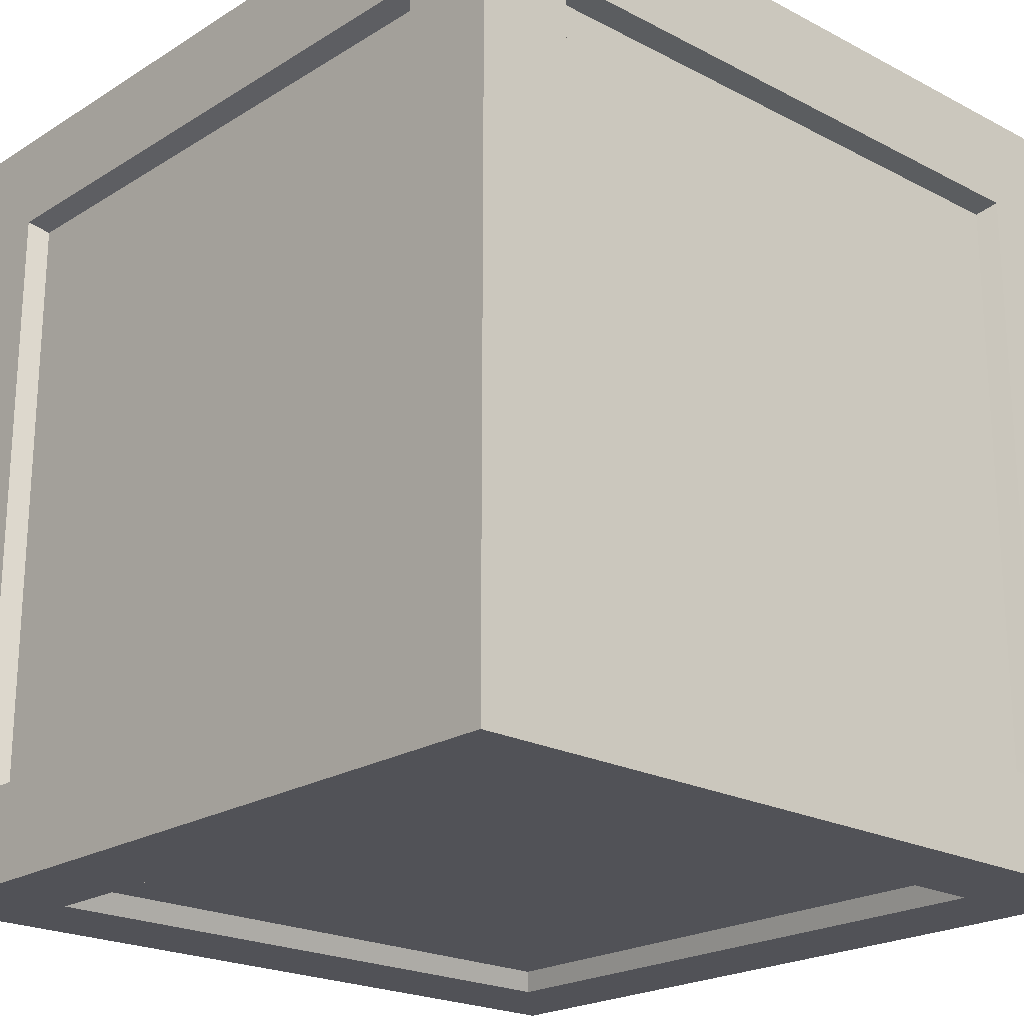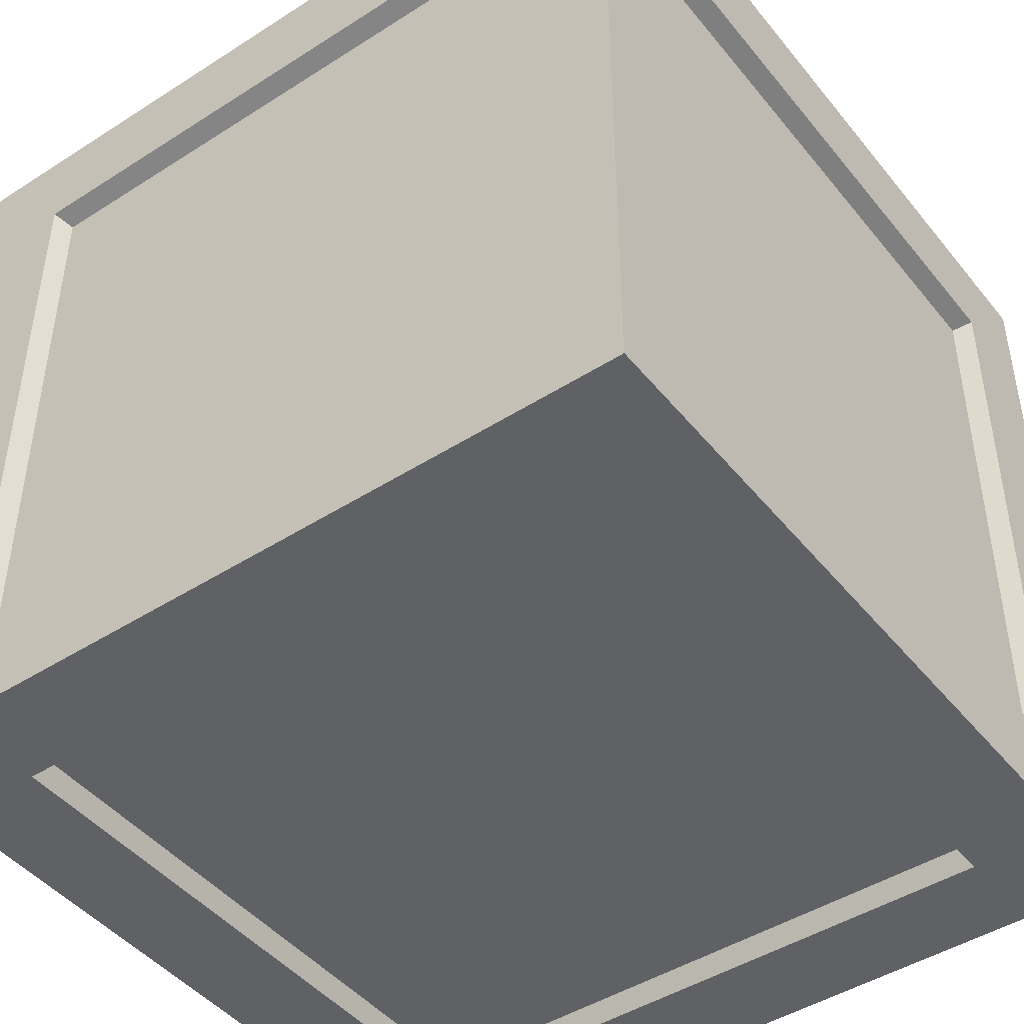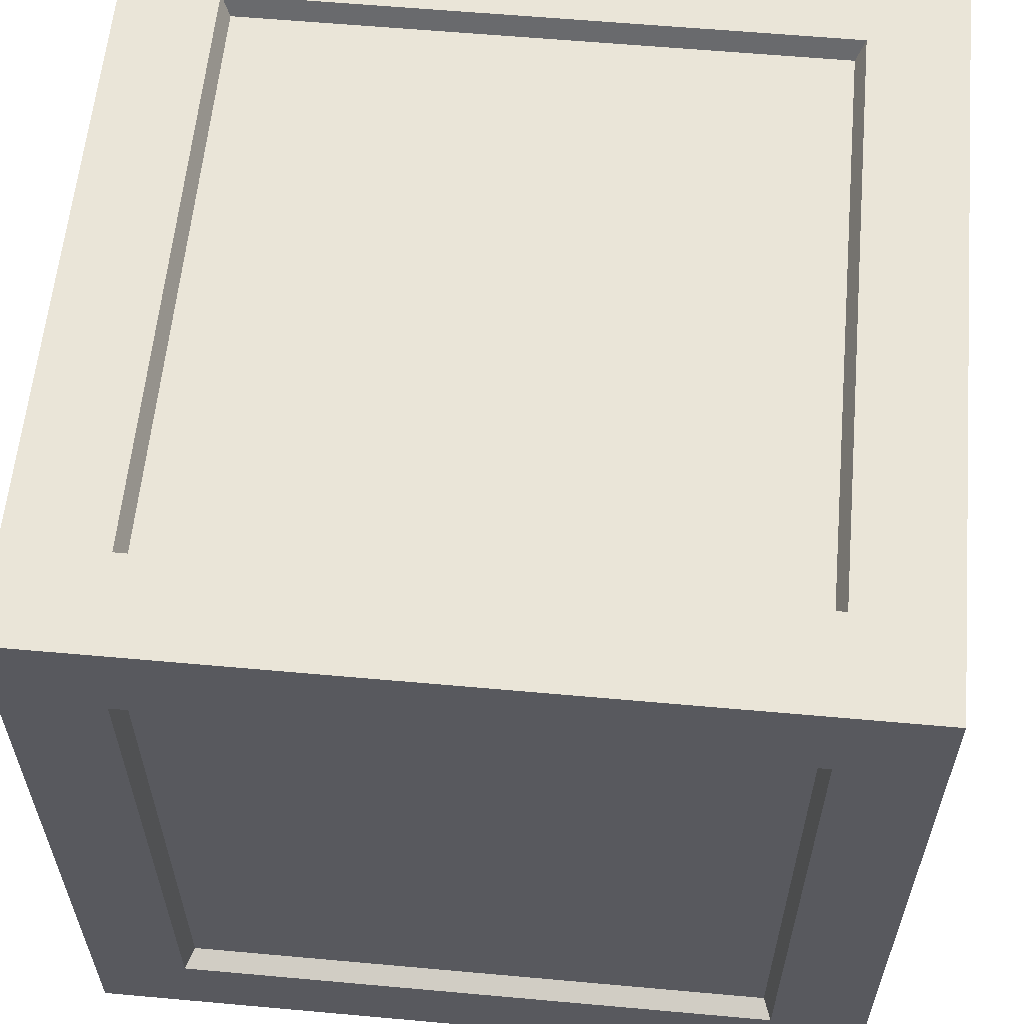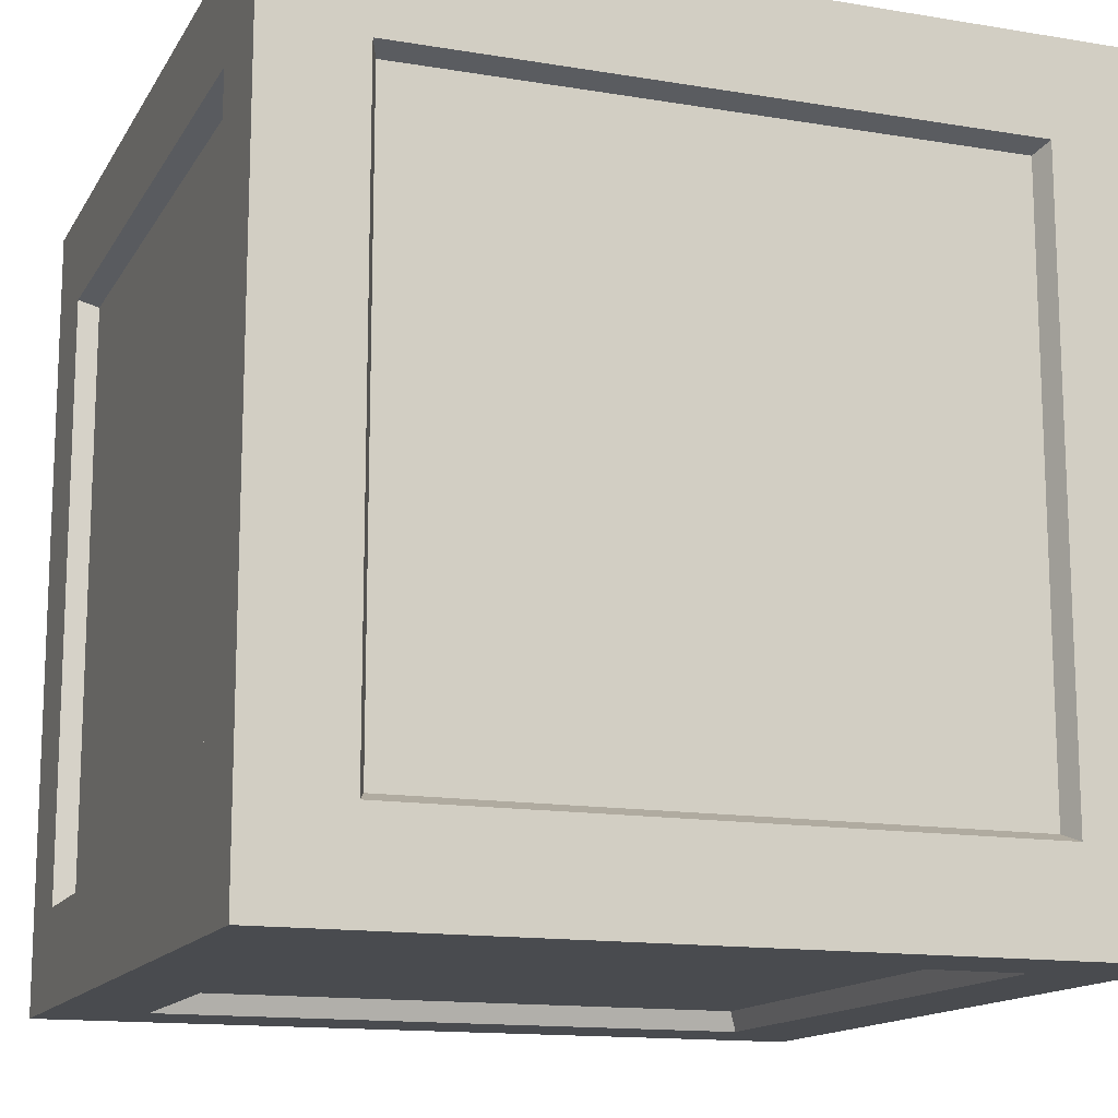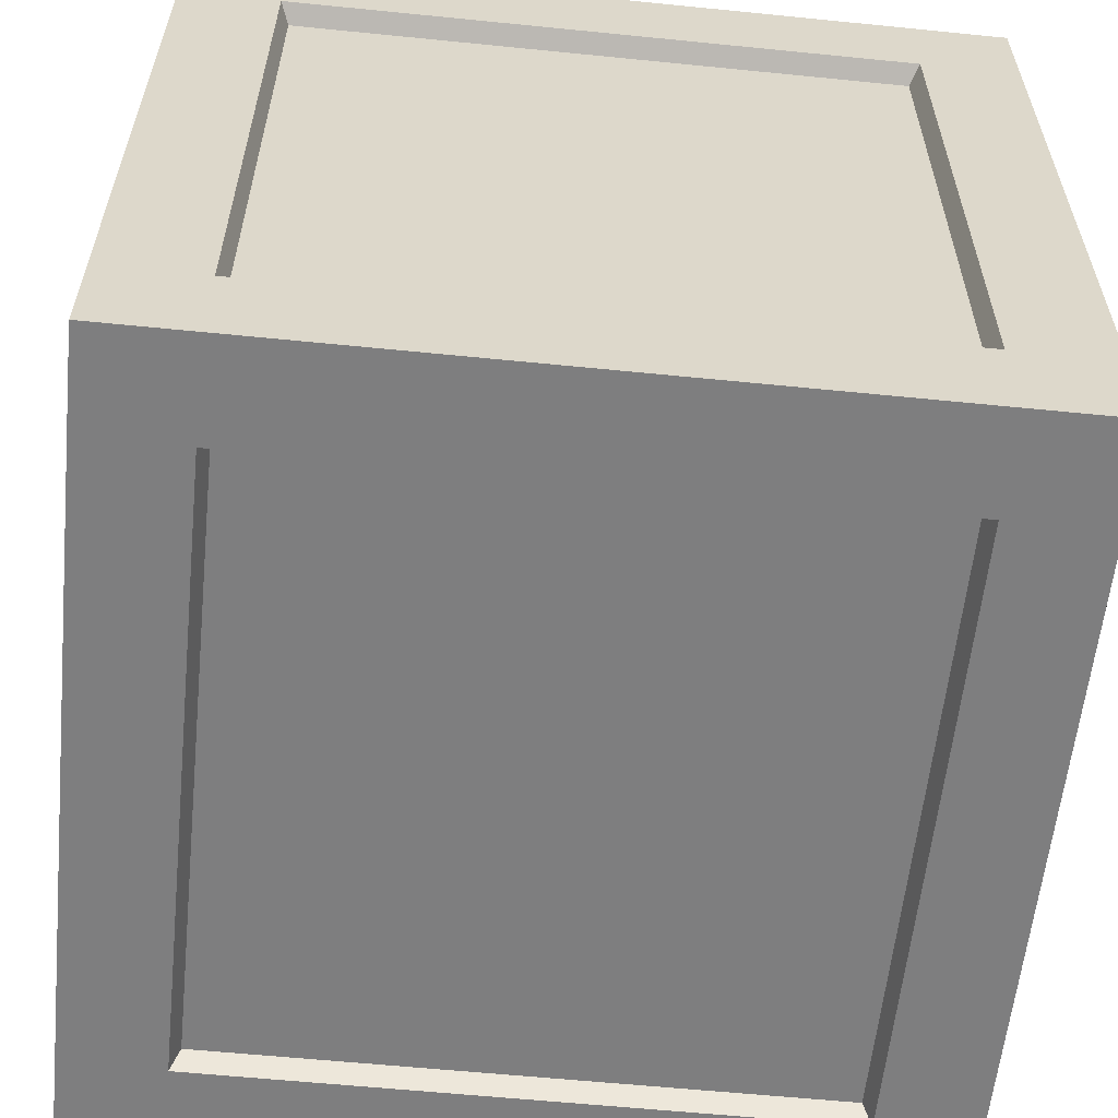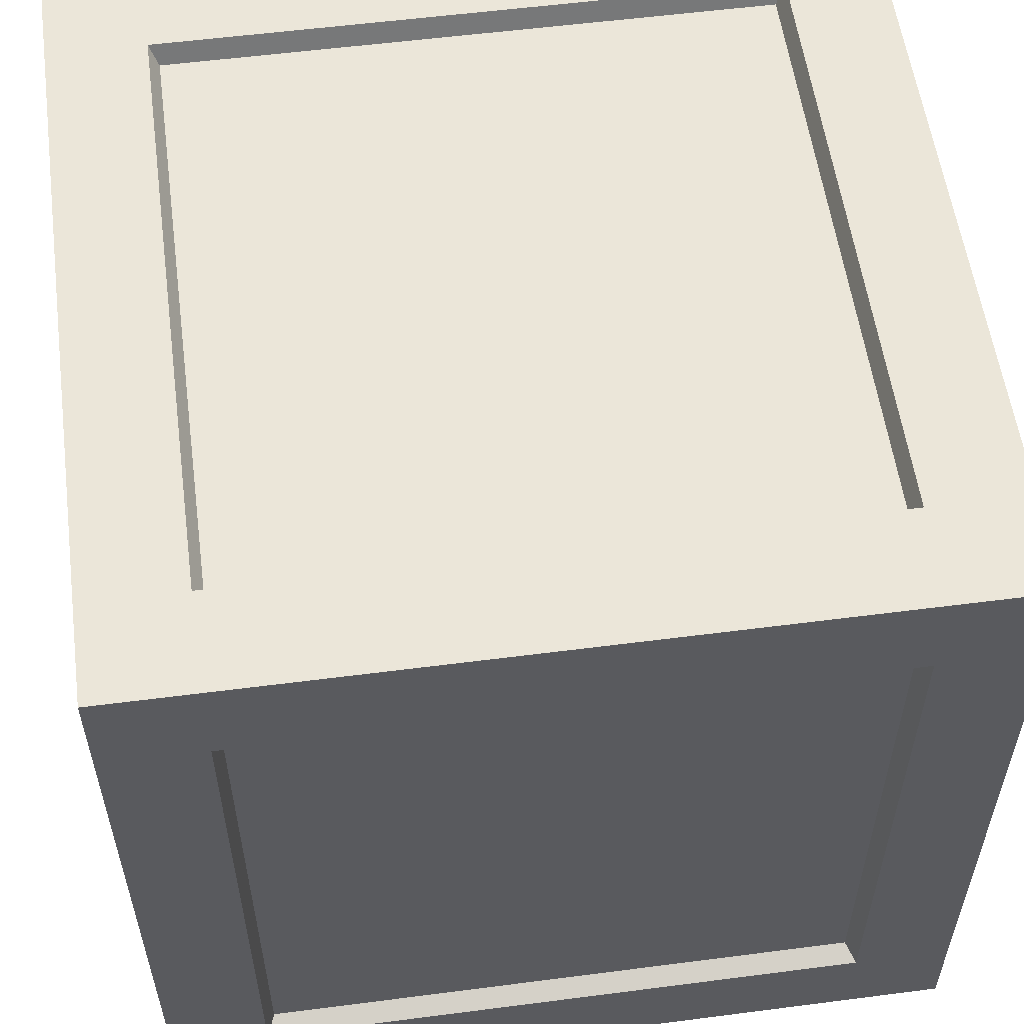
<metadata>
{"format":"obj","ext":"obj","renderer":"f3d","projection":"perspective","resolution":1024,"background":"white","views":[{"elev":-21.6,"azim":-132.6,"up":"+Z"},{"elev":-45.6,"azim":126.4,"up":"+Y"},{"elev":59.5,"azim":-174.7,"up":"+Y"},{"elev":-14.1,"azim":-110.2,"up":"+Y"},{"elev":-59.4,"azim":84.1,"up":"+Y"},{"elev":56.5,"azim":172.3,"up":"+Y"}]}
</metadata>
<code>
v  -7.358 0.5 7.26
v  -7.358 0.5 -7.491
v  7.393 0.5 -7.491
v  7.393 0.5 7.26
v  -7.358 19.5 7.26
v  7.393 19.5 7.26
v  7.393 19.5 -7.491
v  -7.358 19.5 -7.491
v  -7.358 2.624 9.385
v  7.393 2.624 9.385
v  7.393 17.38 9.385
v  -7.358 17.38 9.385
v  9.518 2.624 7.26
v  9.518 2.624 -7.491
v  9.518 17.38 -7.491
v  9.518 17.38 7.26
v  7.393 2.624 -9.615
v  -7.358 2.624 -9.615
v  -7.358 17.38 -9.615
v  7.393 17.38 -9.615
v  -9.482 2.624 -7.491
v  -9.482 2.624 7.26
v  -9.482 17.38 7.26
v  -9.482 17.38 -7.491
v  -9.982 0 9.885
v  -9.982 0 -10.12
v  -7.572 0 -7.705
v  -7.572 0 7.474
v  10.02 0 -10.12
v  7.607 0 -7.705
v  10.02 0 9.885
v  7.607 0 7.474
v  -9.982 20 9.885
v  10.02 20 9.885
v  7.607 20 7.474
v  -7.572 20 7.474
v  10.02 20 -10.12
v  7.607 20 -7.705
v  -9.982 20 -10.12
v  -7.572 20 -7.705
v  7.607 2.41 9.885
v  -7.572 2.41 9.885
v  7.607 17.59 9.885
v  -7.572 17.59 9.885
v  10.02 2.41 -7.705
v  10.02 2.41 7.474
v  10.02 17.59 -7.705
v  10.02 17.59 7.474
v  -7.572 2.41 -10.12
v  7.607 2.41 -10.12
v  -7.572 17.59 -10.12
v  7.607 17.59 -10.12
v  -9.982 2.41 7.474
v  -9.982 2.41 -7.705
v  -9.982 17.59 7.474
v  -9.982 17.59 -7.705
g Box001
f 1 2 3 4
f 5 6 7 8
f 9 10 11 12
f 13 14 15 16
f 17 18 19 20
f 21 22 23 24
f 25 26 27 28
f 26 29 30 27
f 29 31 32 30
f 31 25 28 32
f 33 34 35 36
f 34 37 38 35
f 37 39 40 38
f 39 33 36 40
f 25 31 41 42
f 31 34 43 41
f 34 33 44 43
f 33 25 42 44
f 31 29 45 46
f 29 37 47 45
f 37 34 48 47
f 34 31 46 48
f 29 26 49 50
f 26 39 51 49
f 39 37 52 51
f 37 29 50 52
f 26 25 53 54
f 25 33 55 53
f 33 39 56 55
f 39 26 54 56
f 28 27 2 1
f 27 30 3 2
f 30 32 4 3
f 32 28 1 4
f 36 35 6 5
f 35 38 7 6
f 38 40 8 7
f 40 36 5 8
f 42 41 10 9
f 41 43 11 10
f 43 44 12 11
f 44 42 9 12
f 46 45 14 13
f 45 47 15 14
f 47 48 16 15
f 48 46 13 16
f 50 49 18 17
f 49 51 19 18
f 51 52 20 19
f 52 50 17 20
f 54 53 22 21
f 53 55 23 22
f 55 56 24 23
f 56 54 21 24

</code>
